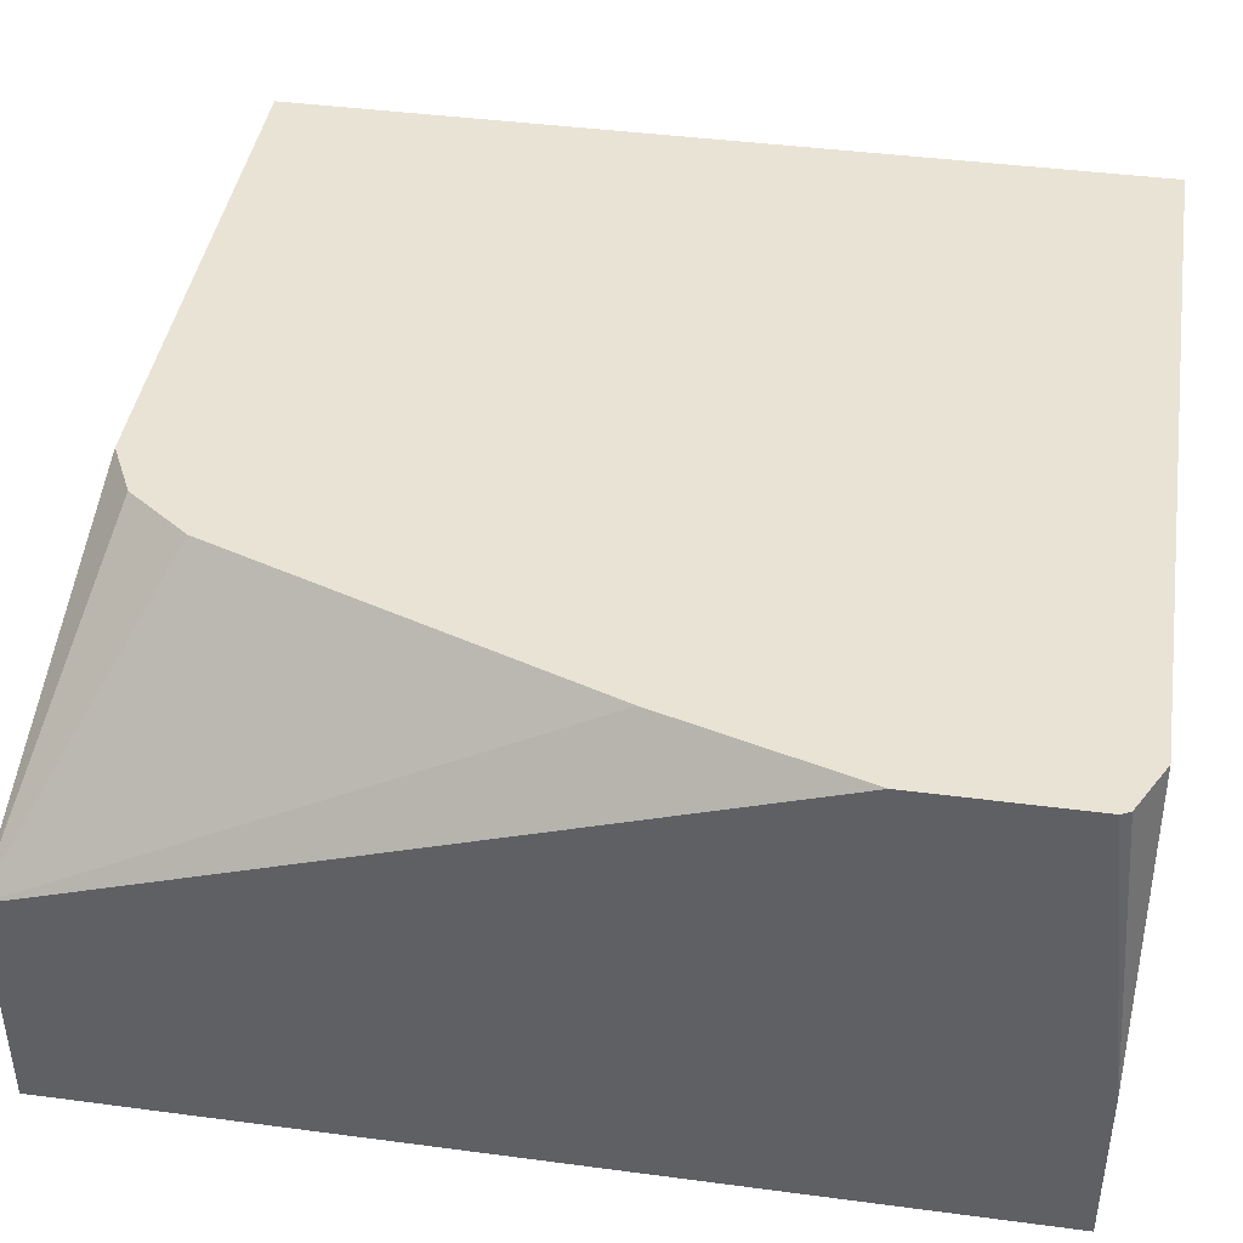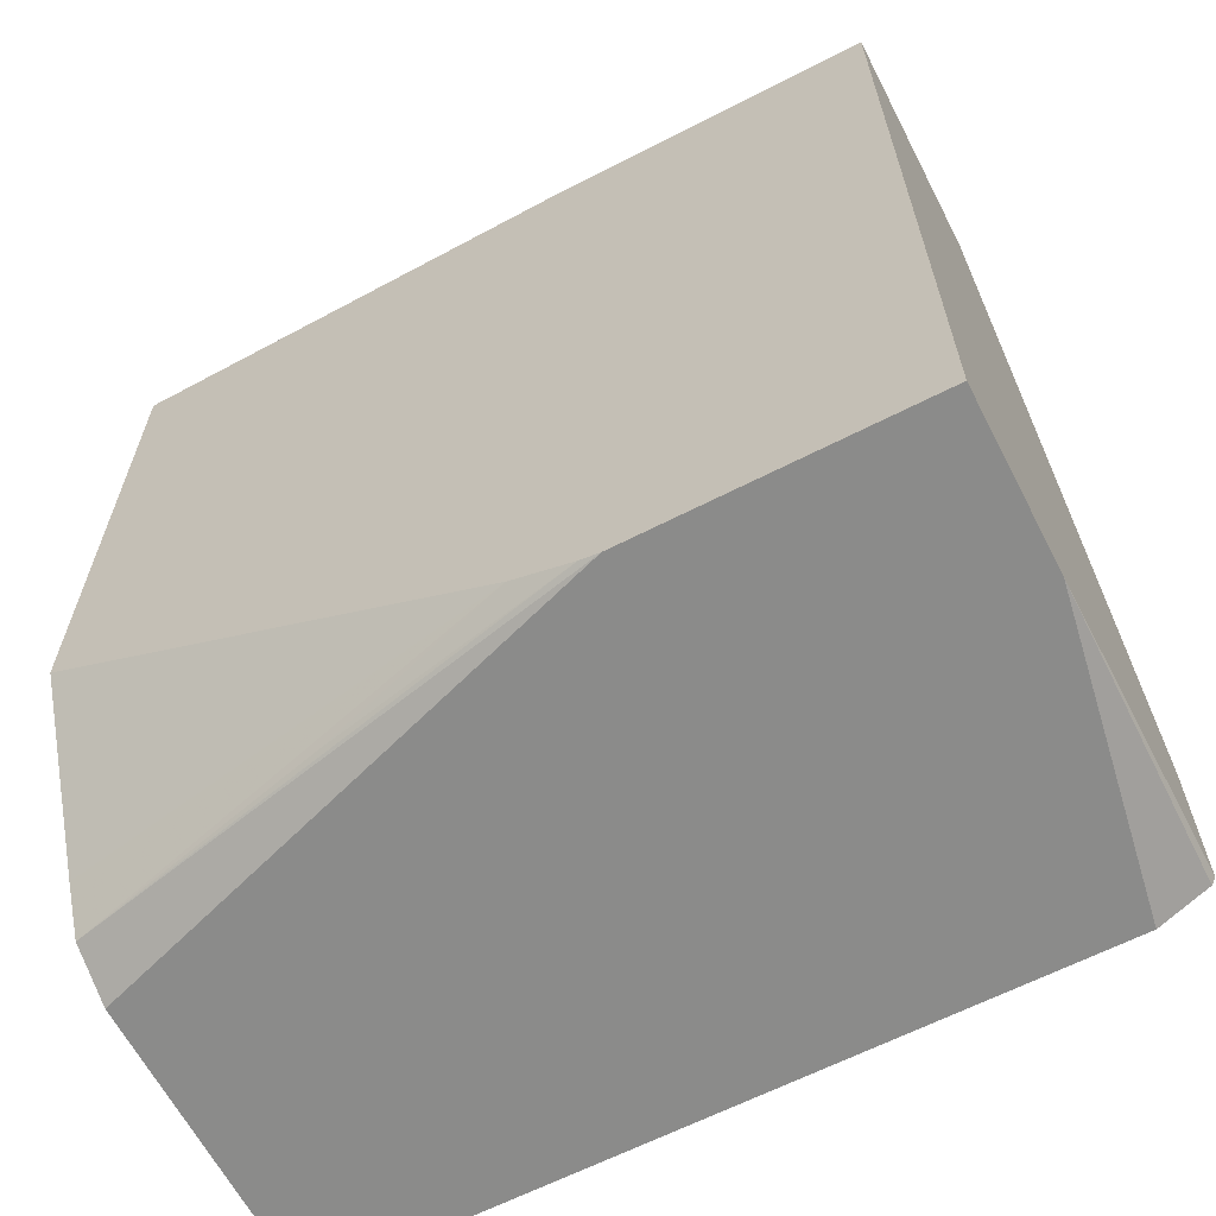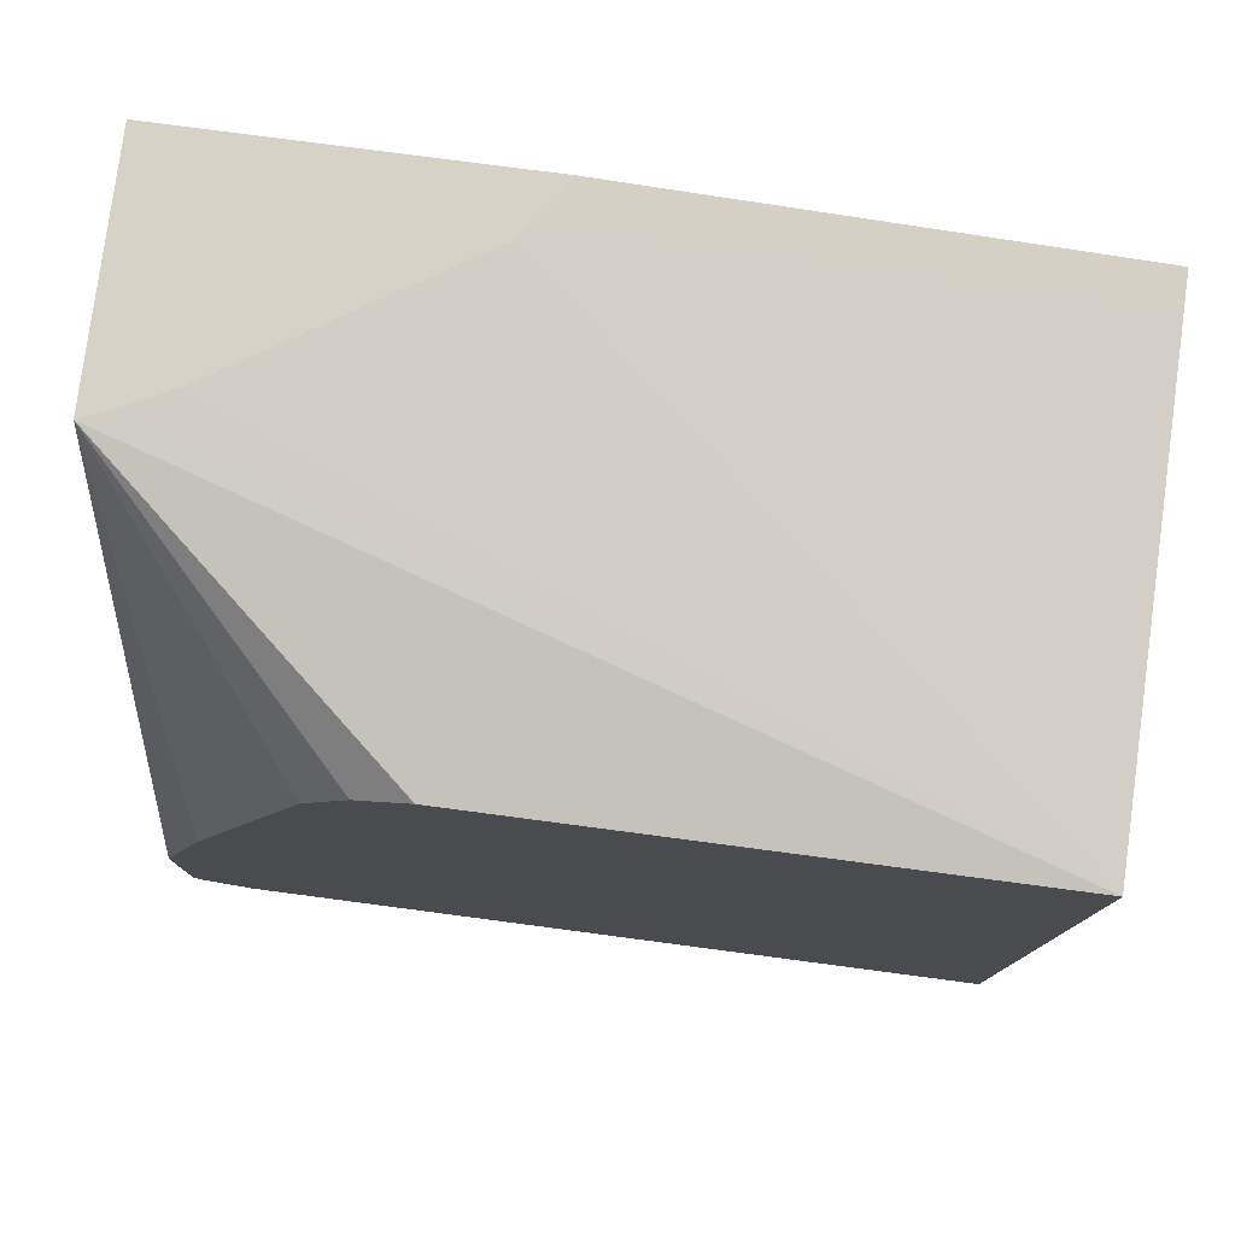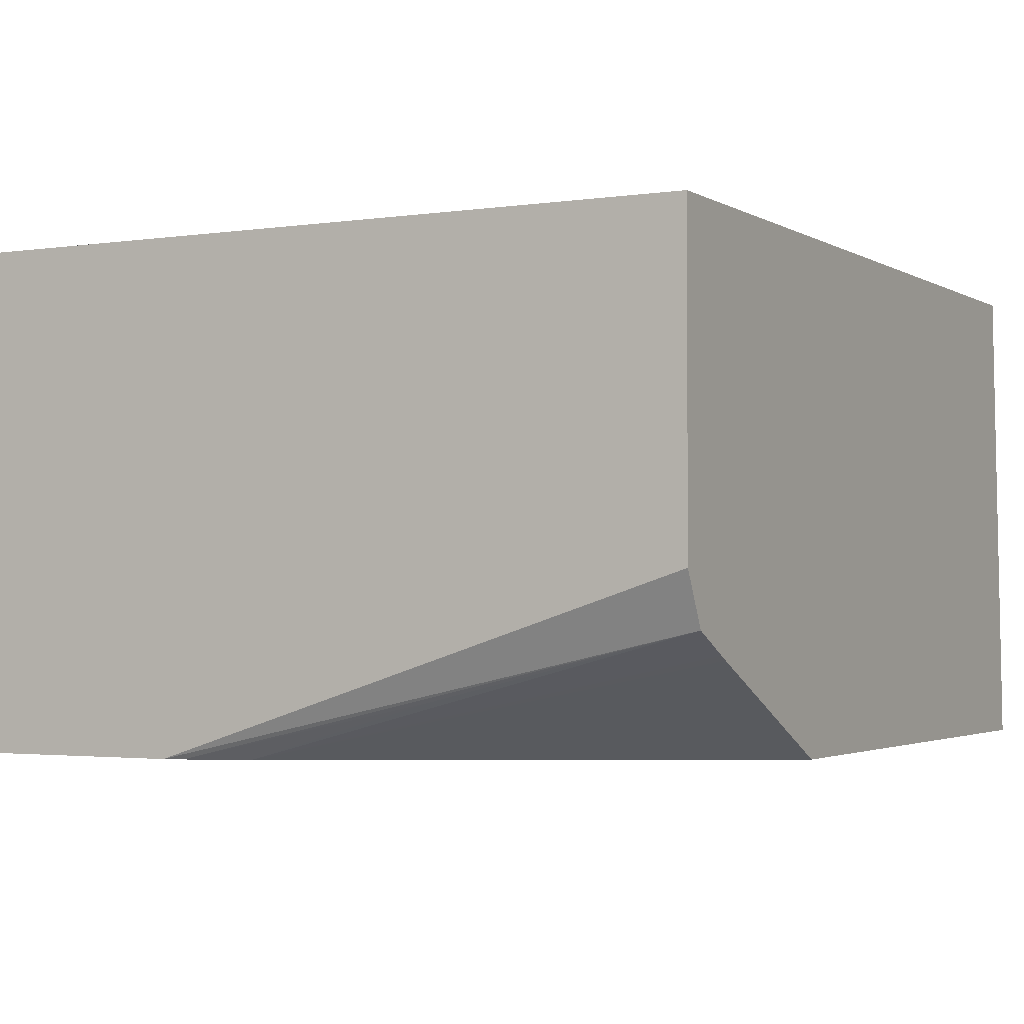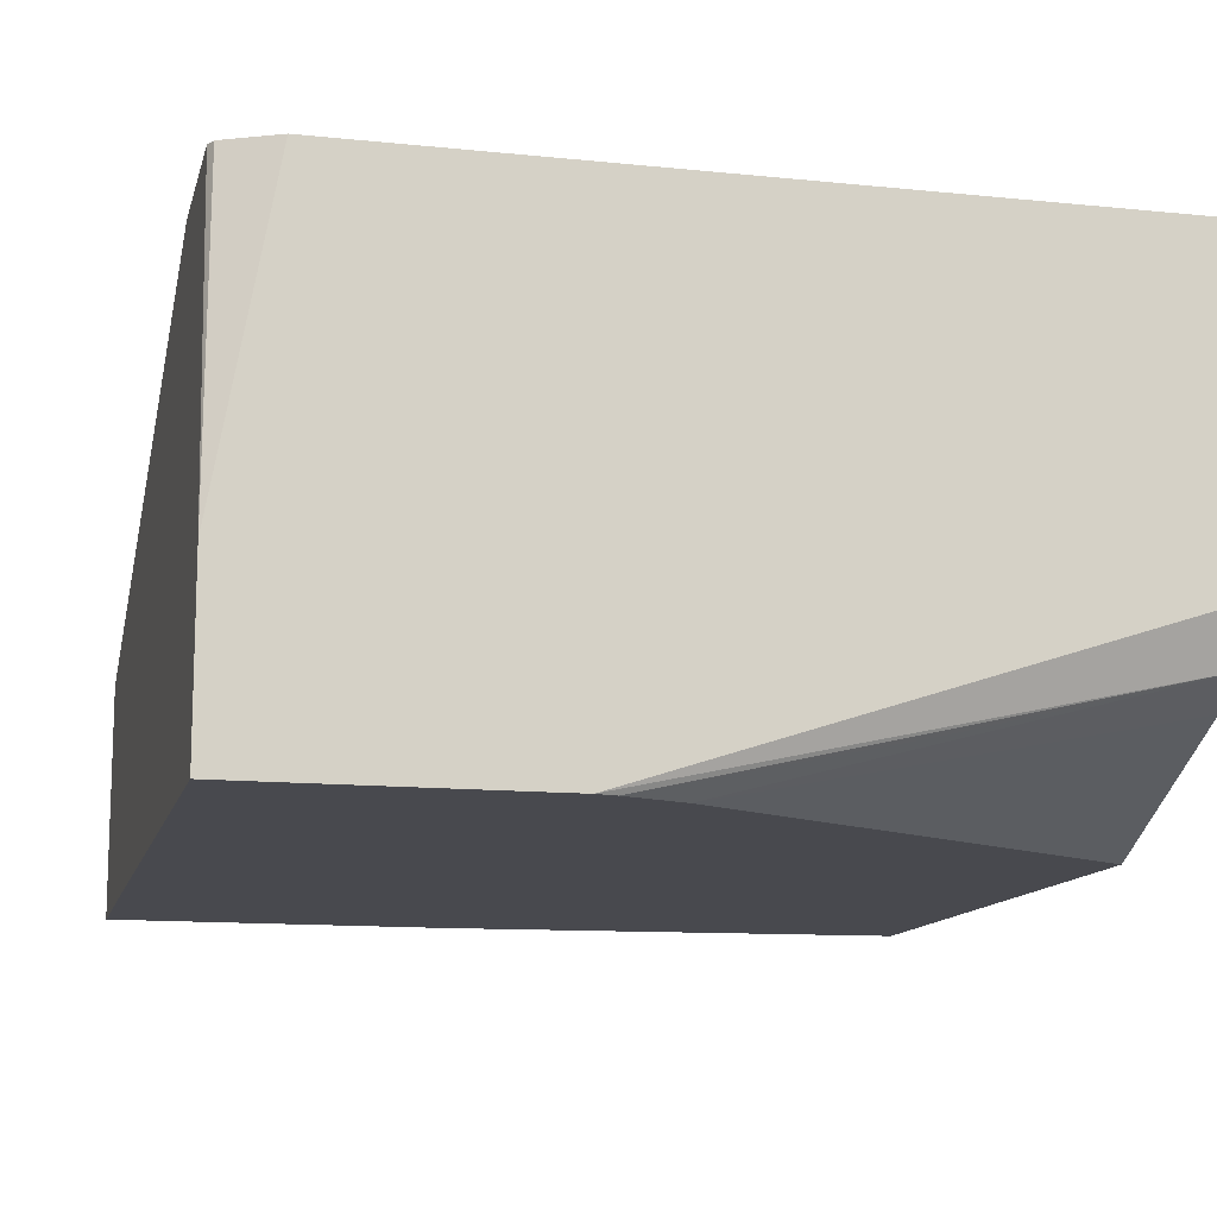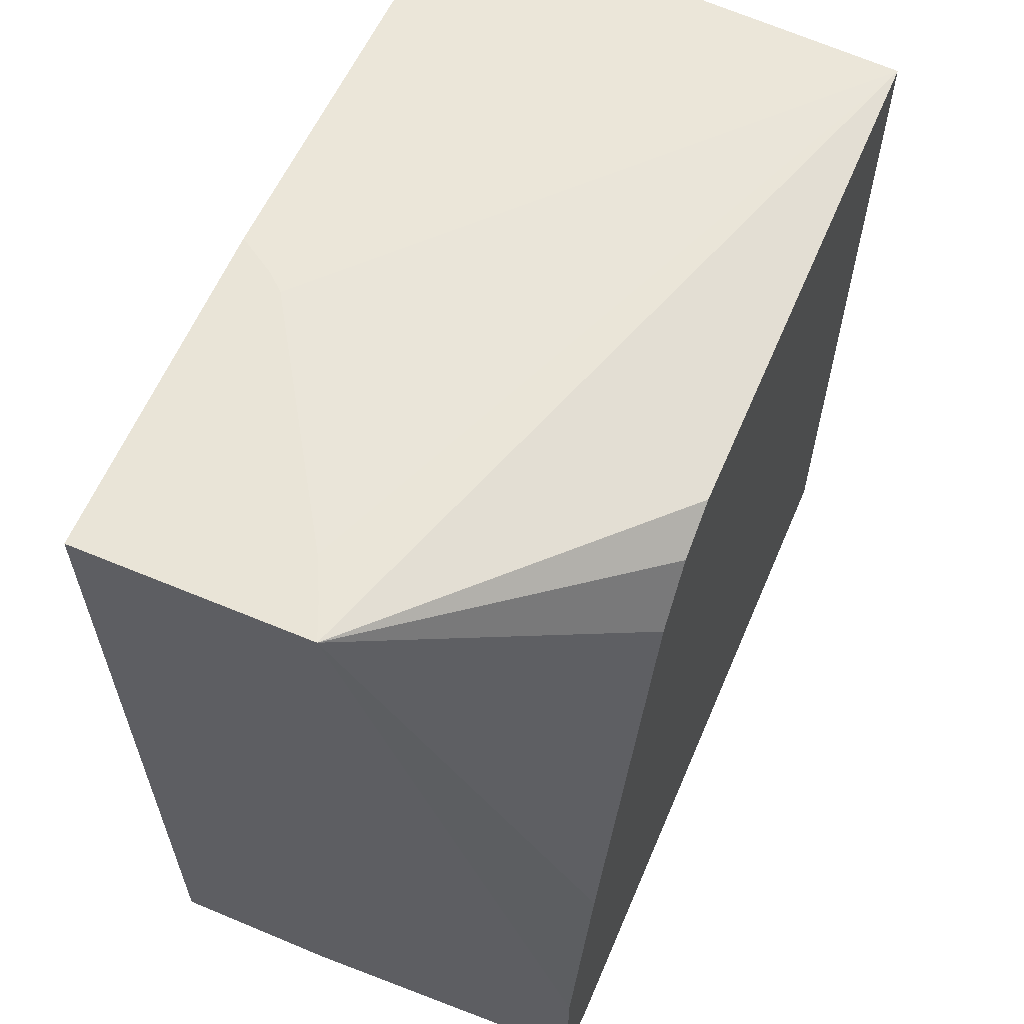
<metadata>
{"format":"obj","ext":"obj","renderer":"f3d","projection":"perspective","resolution":1024,"background":"white","views":[{"elev":42.2,"azim":-81.0,"up":"+Z"},{"elev":-63.7,"azim":-152.6,"up":"+Y"},{"elev":78.3,"azim":7.5,"up":"+Y"},{"elev":-2.3,"azim":28.3,"up":"+Z"},{"elev":-12.6,"azim":-13.5,"up":"+Z"},{"elev":61.2,"azim":-66.9,"up":"+Y"}]}
</metadata>
<code>
v 0.2606 -0.05423 -0.06547
v 0.1369 -0.04568 -0.06547
v 0.1303 -0.04568 -0.05499
v 0.2606 -0.05461 -0.05747
v 0.2606 -0.2117 -0.06547
v 0.04621 -0.04568 -0.06547
v 0.1264 -0.04568 -0.0505
v 0.2606 -0.06094 0.06135
v 0.2606 -0.264 -0.04062
v 0.1428 -0.2773 -0.06547
v 0.04621 -0.04568 -0.002782
v 0.04621 -0.2843 -0.06547
v 0.06602 -0.04568 -0.01205
v 0.05586 -0.04568 -0.006978
v 0.1219 -0.06094 0.06135
v 0.2606 -0.2843 0.06135
v 0.2606 -0.2663 -0.03946
v 0.2606 -0.2776 -0.03384
v 0.1929 -0.2792 -0.05077
v 0.127 -0.2832 -0.06547
v 0.06094 -0.1828 0.06135
v 0.09659 -0.08374 0.06135
v 0.1083 -0.06771 0.06135
v 0.04621 -0.2325 0.06135
v 0.1219 -0.2843 -0.06547
v 0.04621 -0.2843 -0.02031
v 0.06094 -0.2843 0.06135
v 0.2606 -0.2843 -0.02031
v 0.04621 -0.2752 0.06135
v 0.0474 -0.2776 0.06135
f 8 11 15
f 10 17 18
f 8 27 16
f 8 30 27
f 8 29 30
f 8 23 22
f 8 21 24
f 8 22 21
f 8 15 23
f 10 18 19
f 8 24 29
f 10 19 20
f 18 25 20
f 11 22 23
f 11 23 15
f 11 24 21
f 12 25 28
f 12 28 16
f 12 16 27
f 12 27 26
f 18 28 25
f 18 20 19
f 26 27 30
f 26 30 29
f 8 14 11
f 11 21 22
f 8 13 14
f 9 17 10
f 6 24 11
f 7 13 8
f 1 2 3
f 1 3 4
f 1 4 8
f 1 8 16
f 1 16 28
f 1 18 17
f 1 17 9
f 1 9 5
f 1 5 10
f 1 10 20
f 1 20 25
f 1 25 12
f 1 28 18
f 1 6 2
f 6 29 24
f 1 12 6
f 6 26 29
f 6 12 26
f 3 8 4
f 3 7 8
f 5 9 10
f 2 7 3
f 2 13 7
f 2 14 13
f 2 11 14
f 2 6 11

</code>
